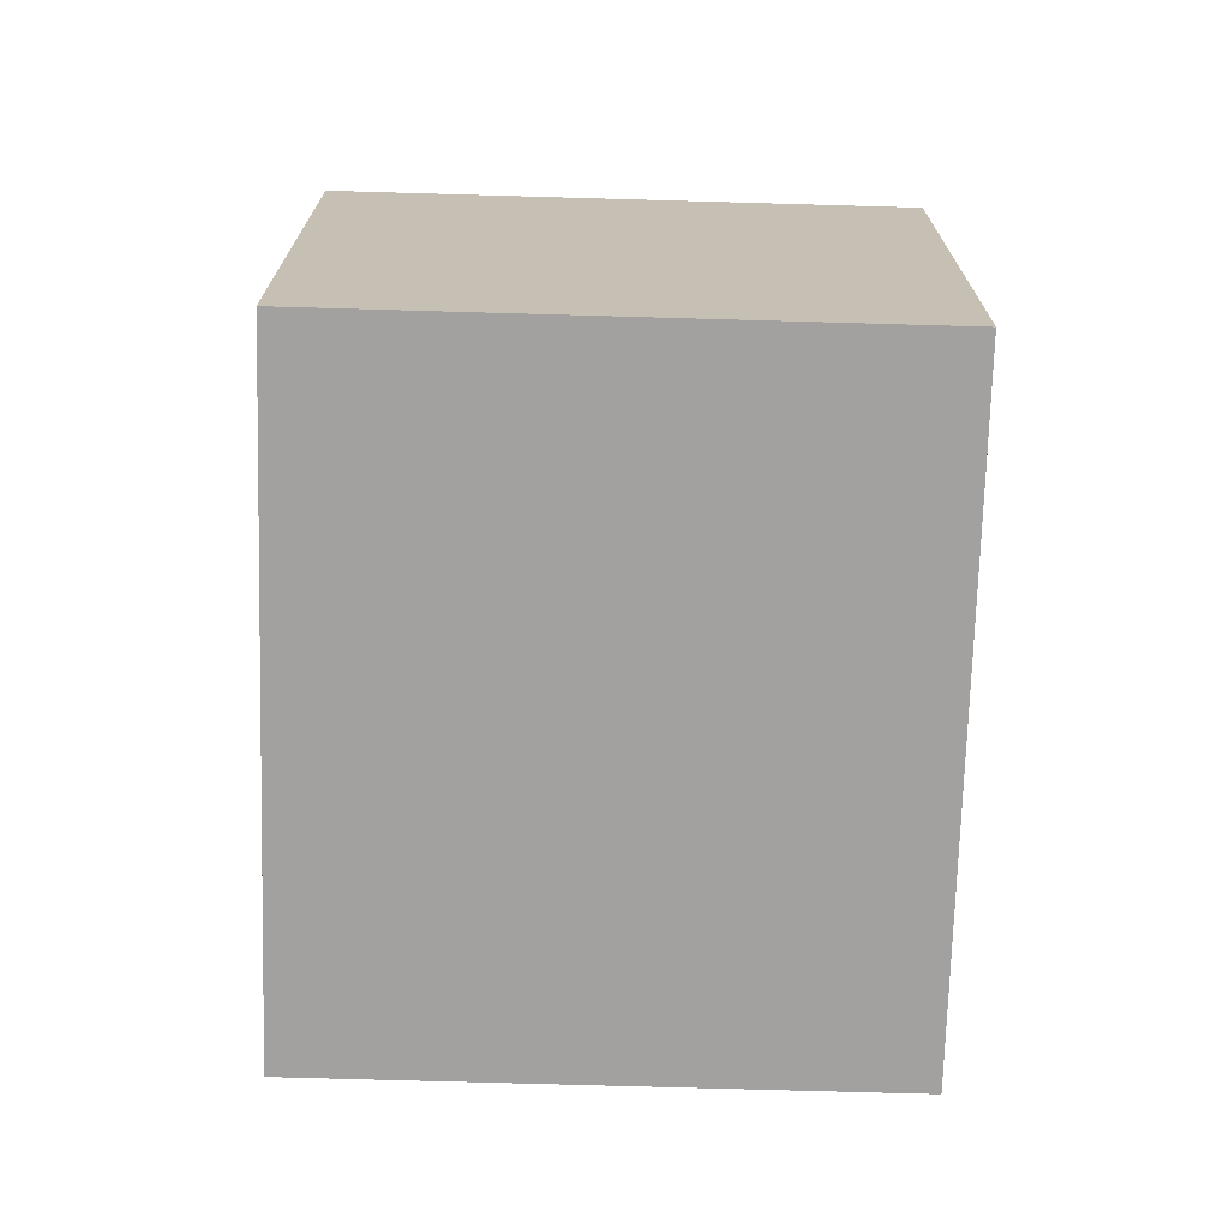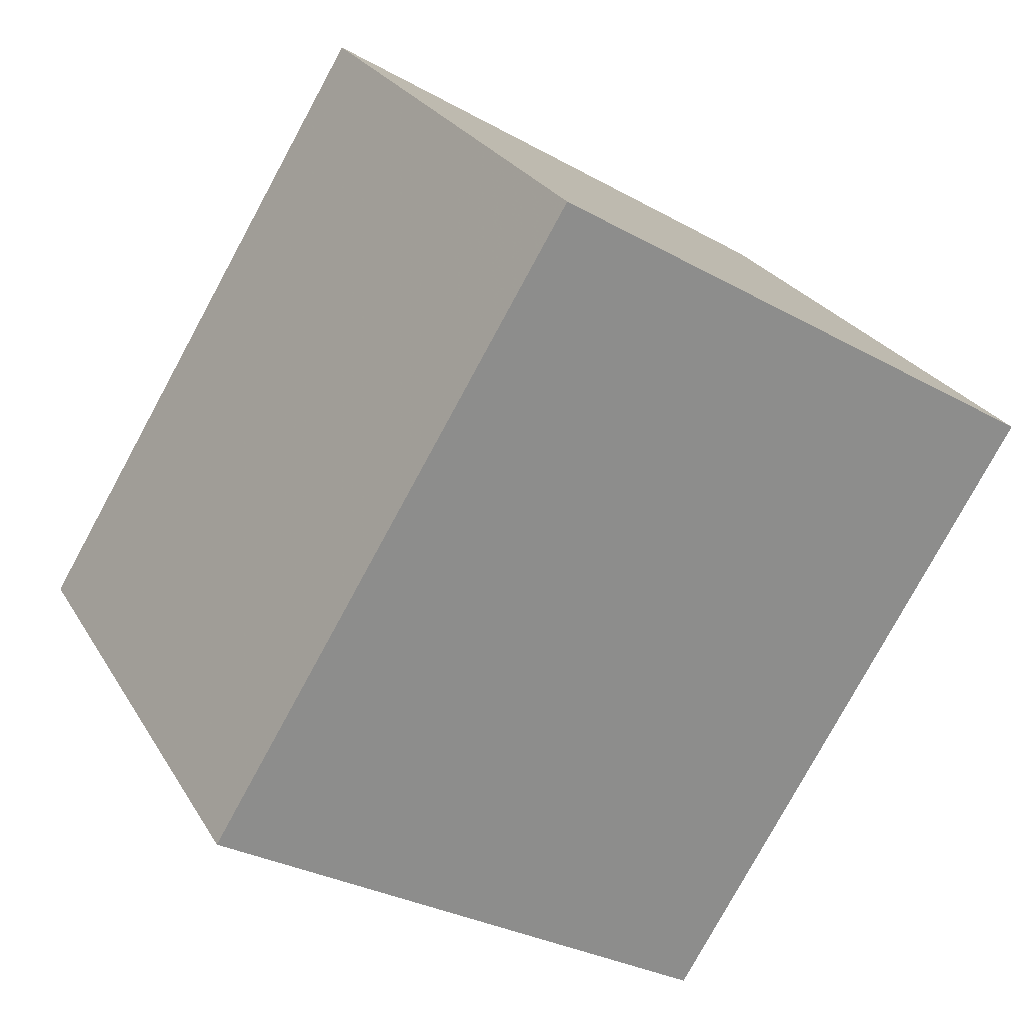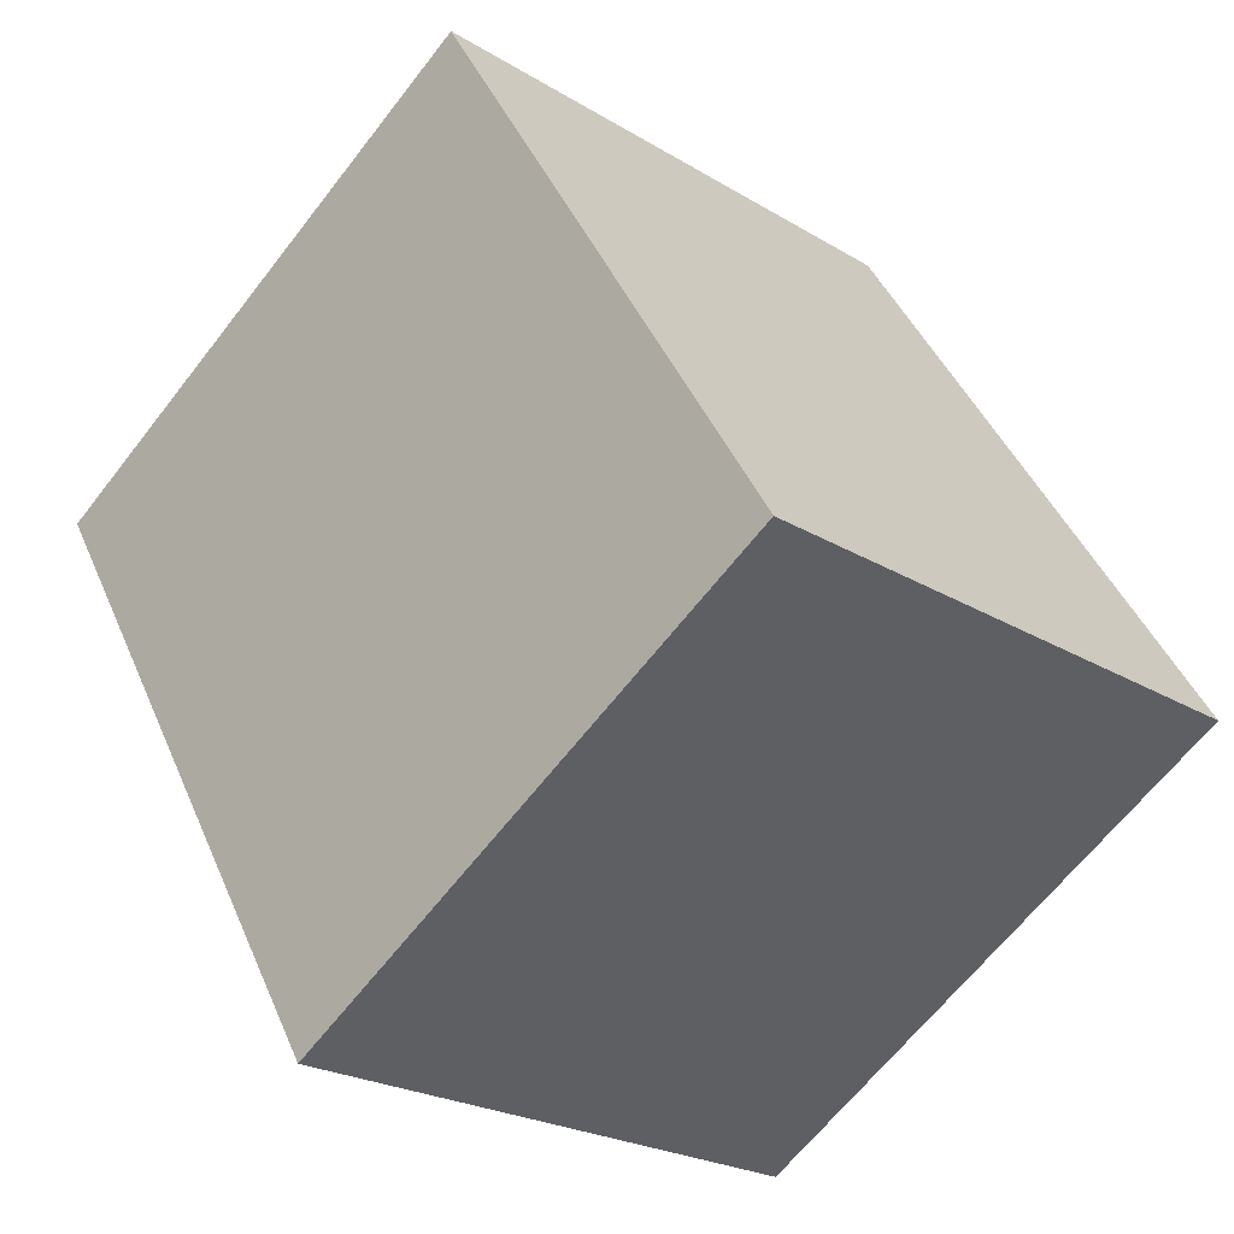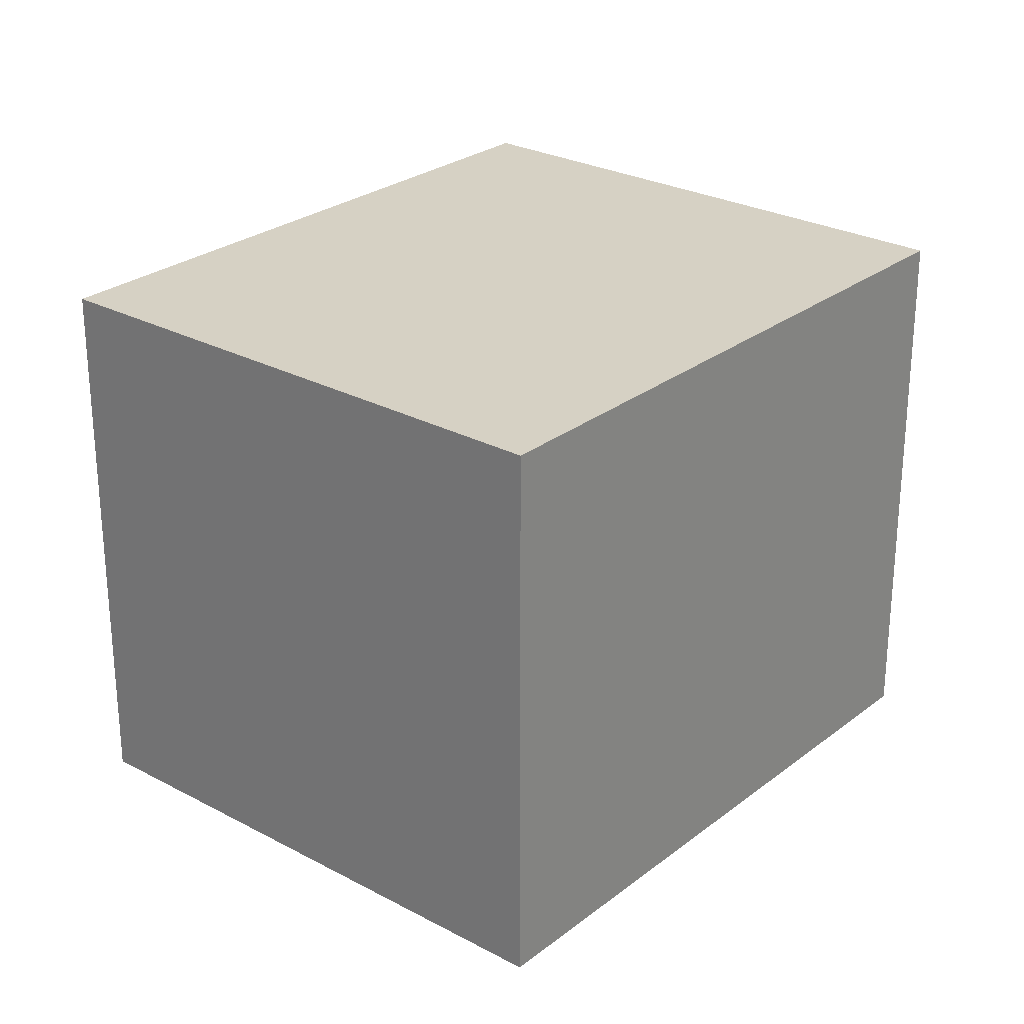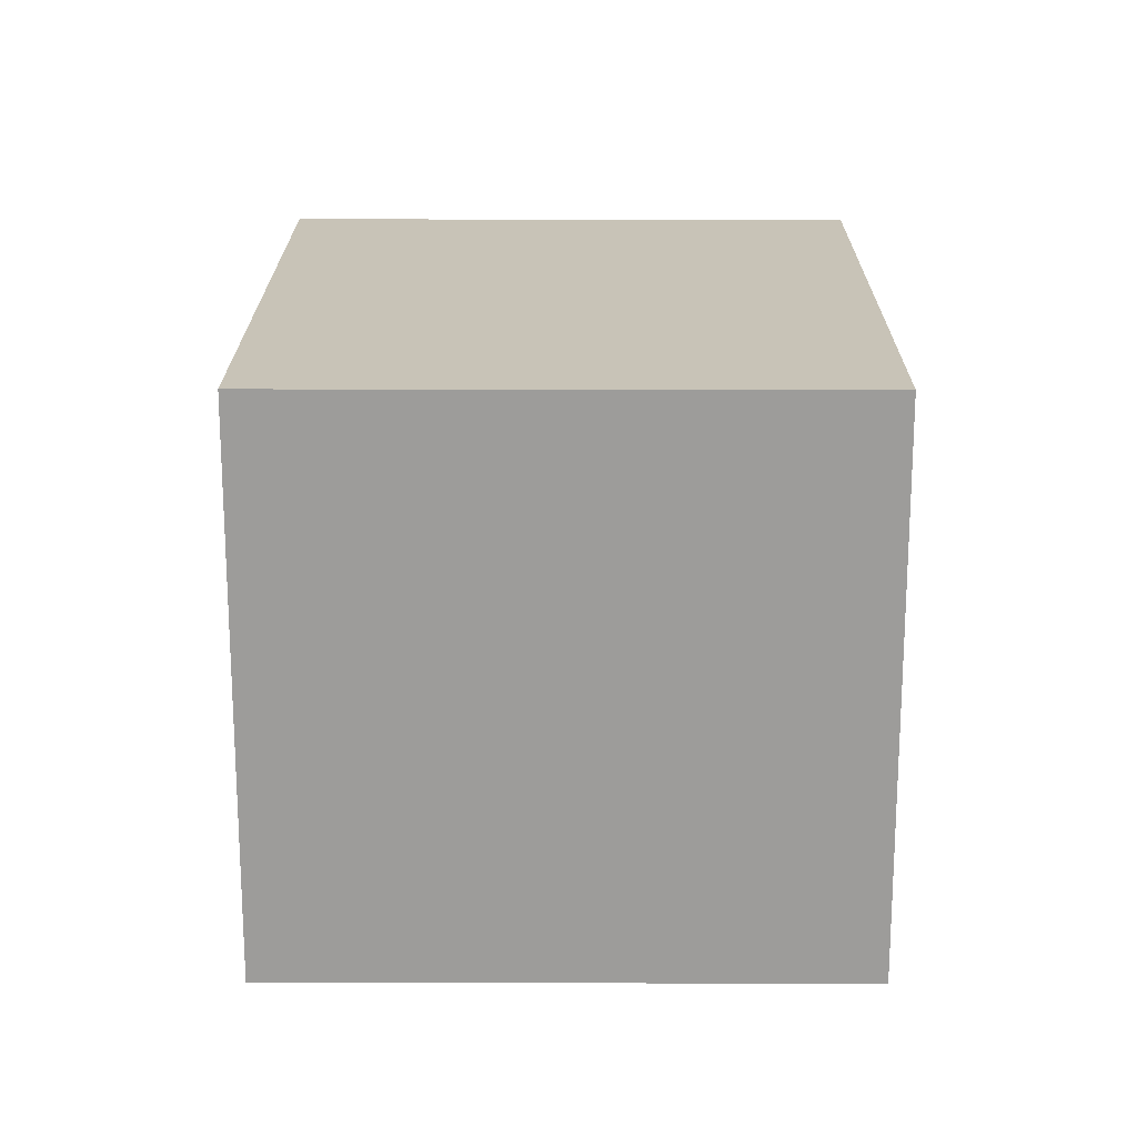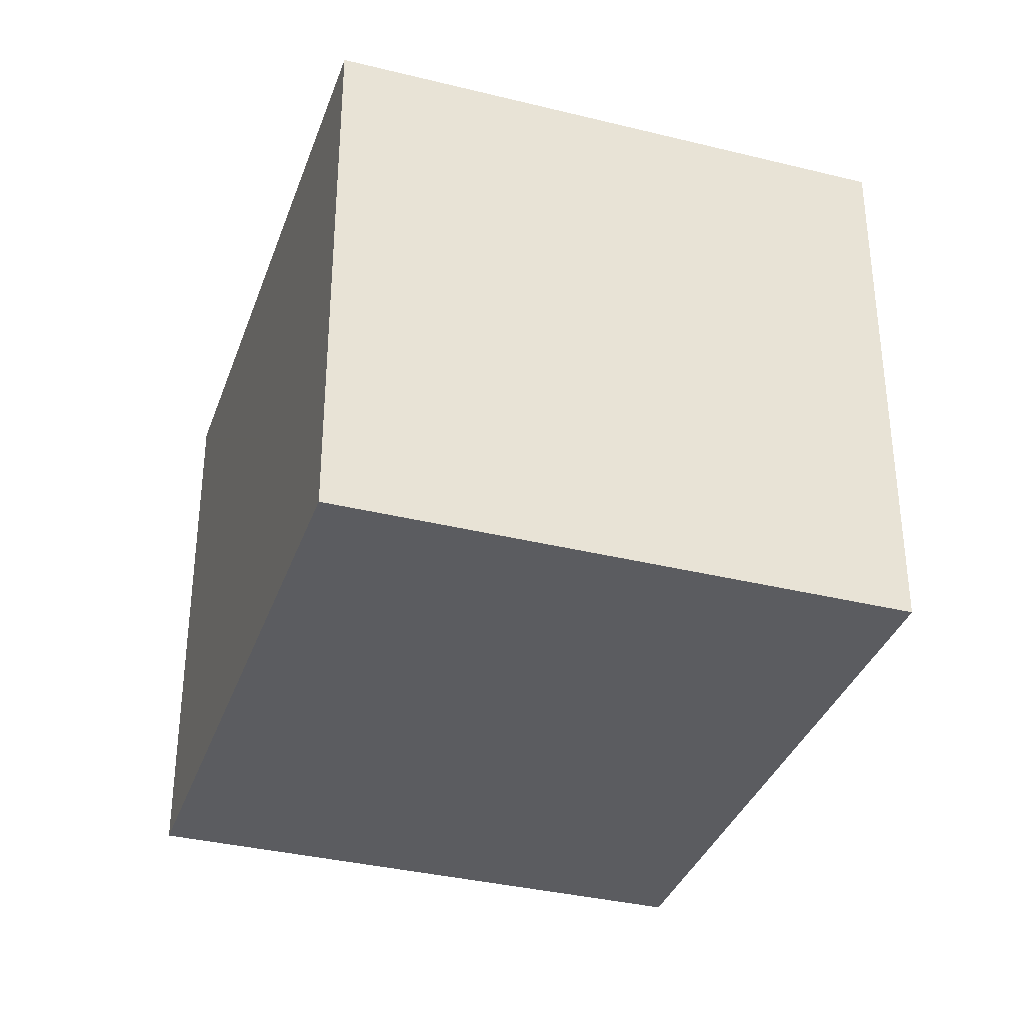
<metadata>
{"format":"obj","ext":"obj","renderer":"f3d","projection":"perspective","resolution":1024,"background":"white","views":[{"elev":-72.2,"azim":-150.1,"up":"+Z"},{"elev":25.8,"azim":155.8,"up":"+Y"},{"elev":-23.1,"azim":44.1,"up":"+Y"},{"elev":26.7,"azim":71.5,"up":"+Z"},{"elev":19.7,"azim":31.8,"up":"+Z"},{"elev":-35.3,"azim":13.4,"up":"+Z"}]}
</metadata>
<code>
v -0.3807 5.495 5.8
v -0.7588 6.111 5.8
v -1.293 5.783 5.8
v -0.9145 5.167 5.8
v -0.3807 5.495 6.4
v -0.7588 6.111 6.4
v -1.293 5.783 6.4
v -0.9145 5.167 6.4
o Object
f 1 2 3
f 1 3 4
f 5 6 7
f 5 7 8
f 1 2 6
f 1 6 5
f 2 3 7
f 2 7 6
f 3 4 8
f 3 8 7
f 4 1 5
f 4 5 8

</code>
